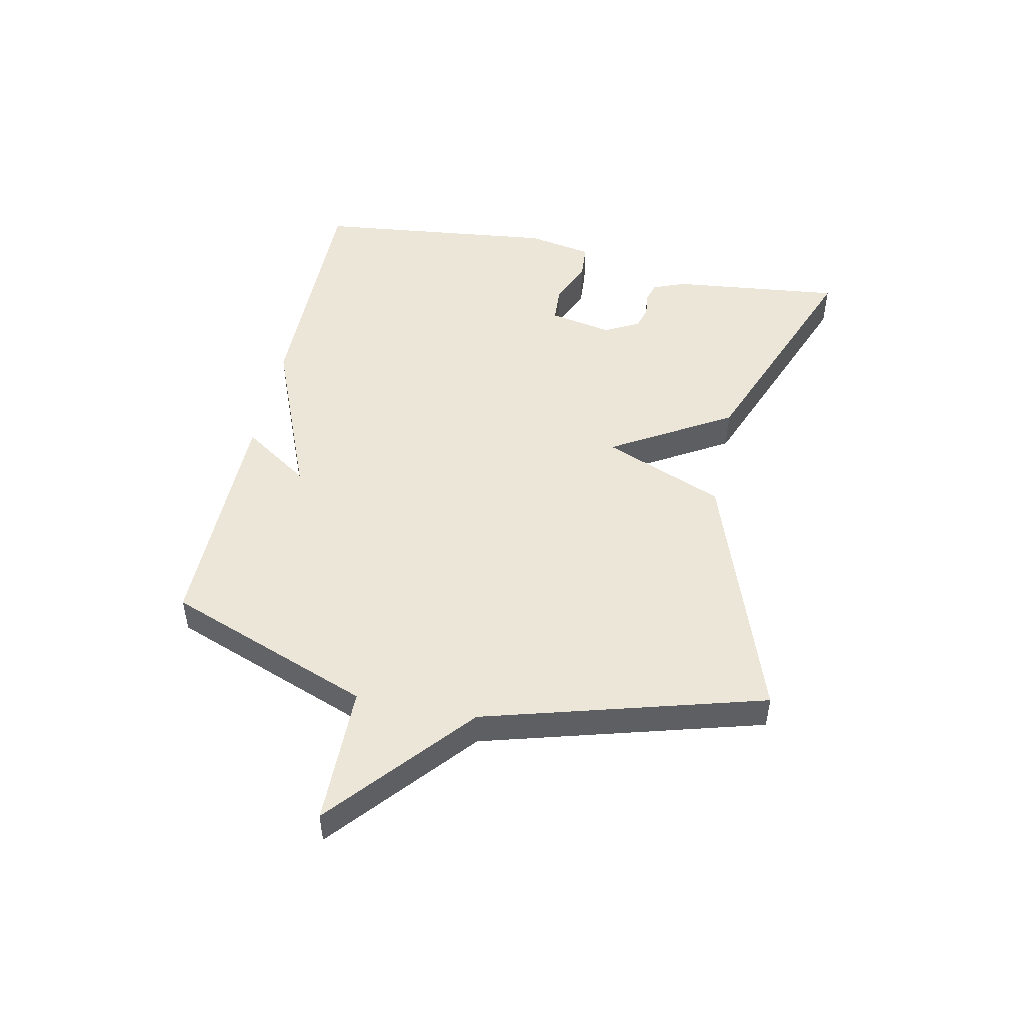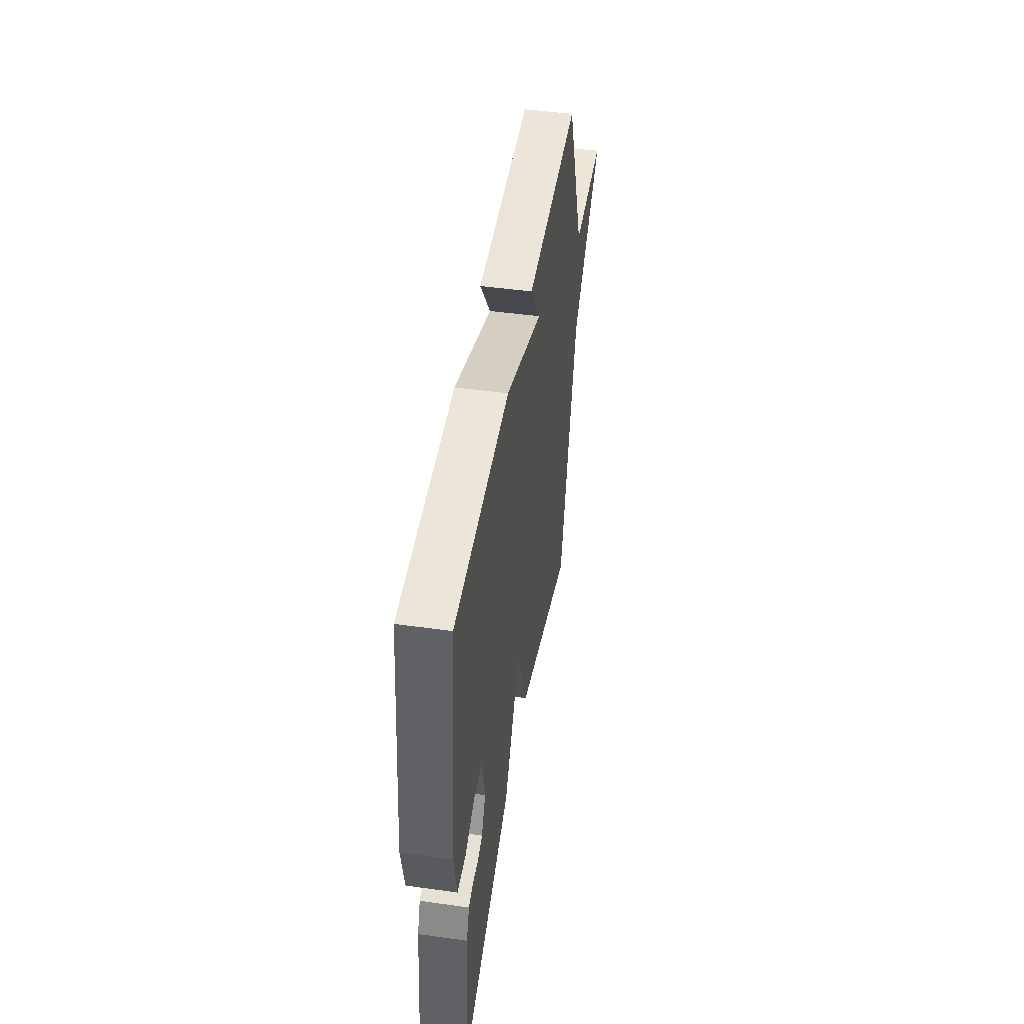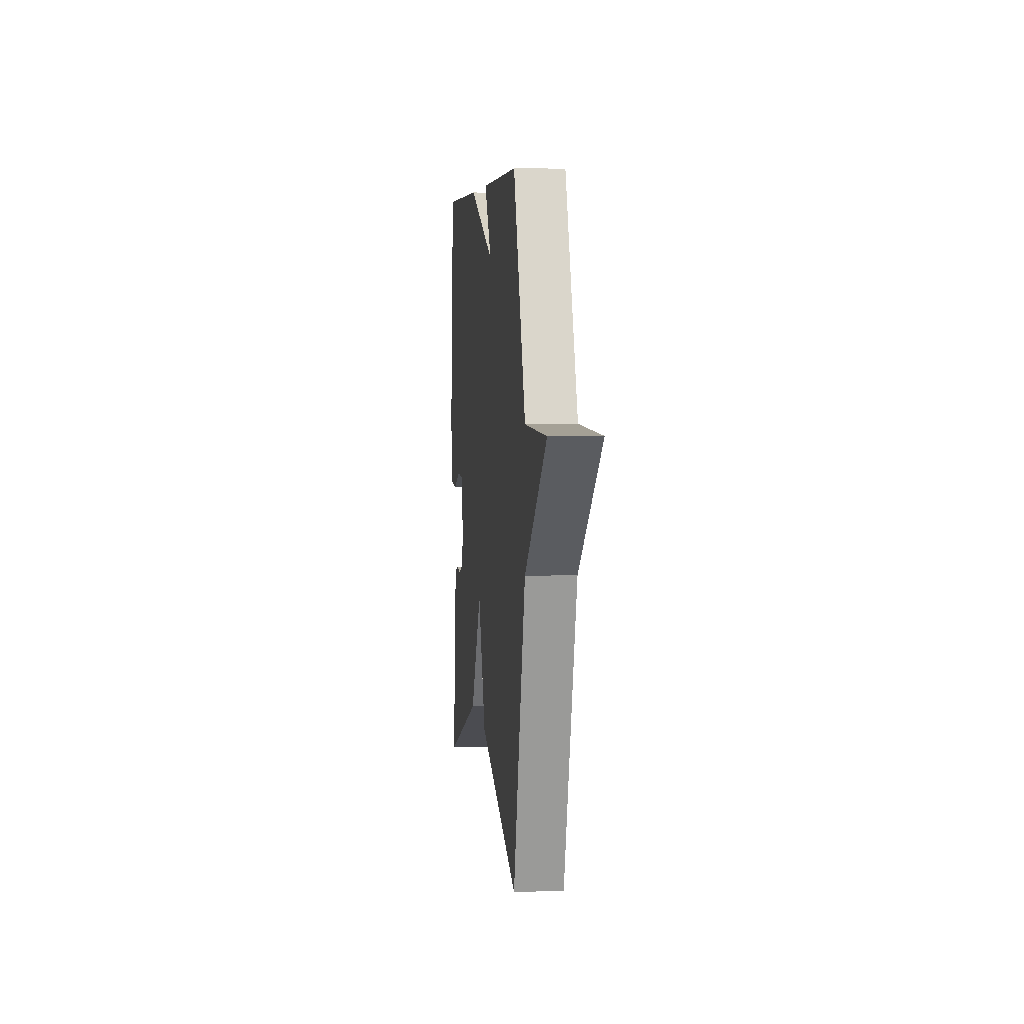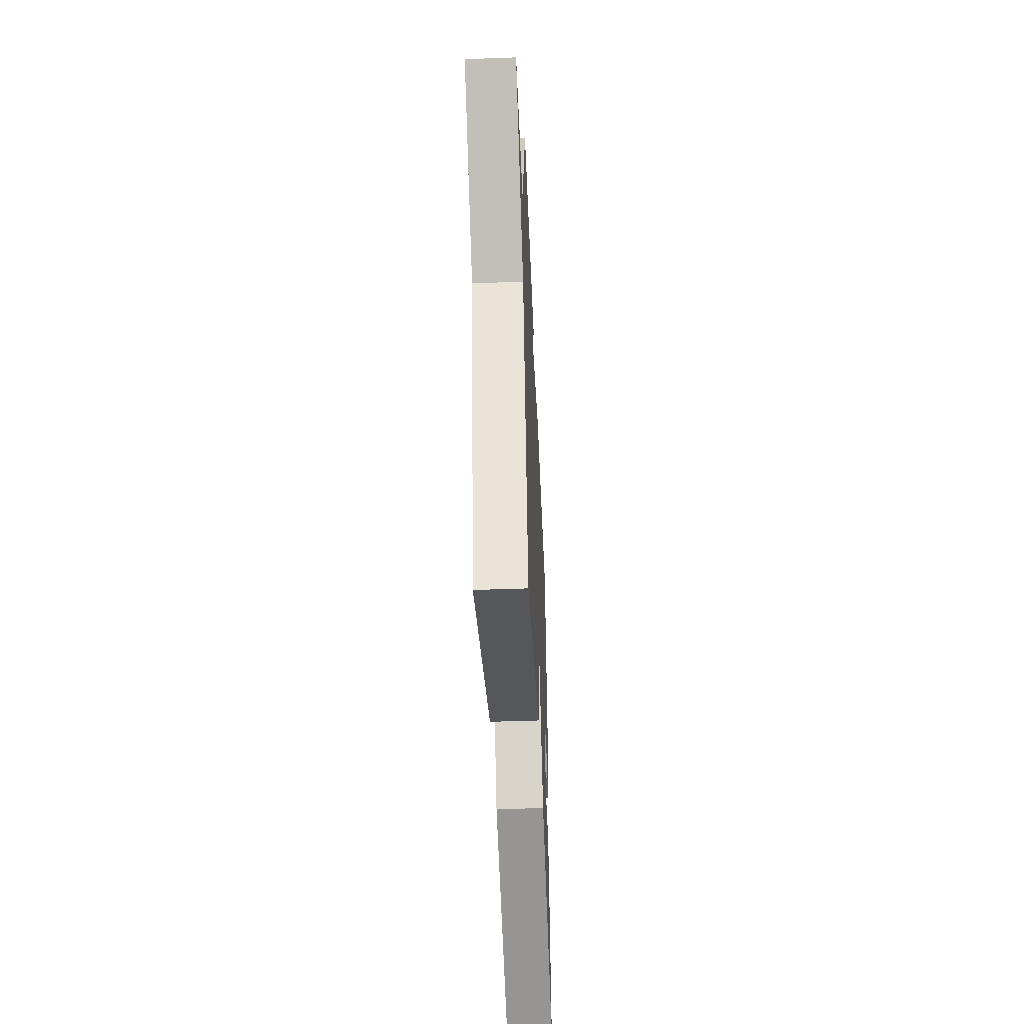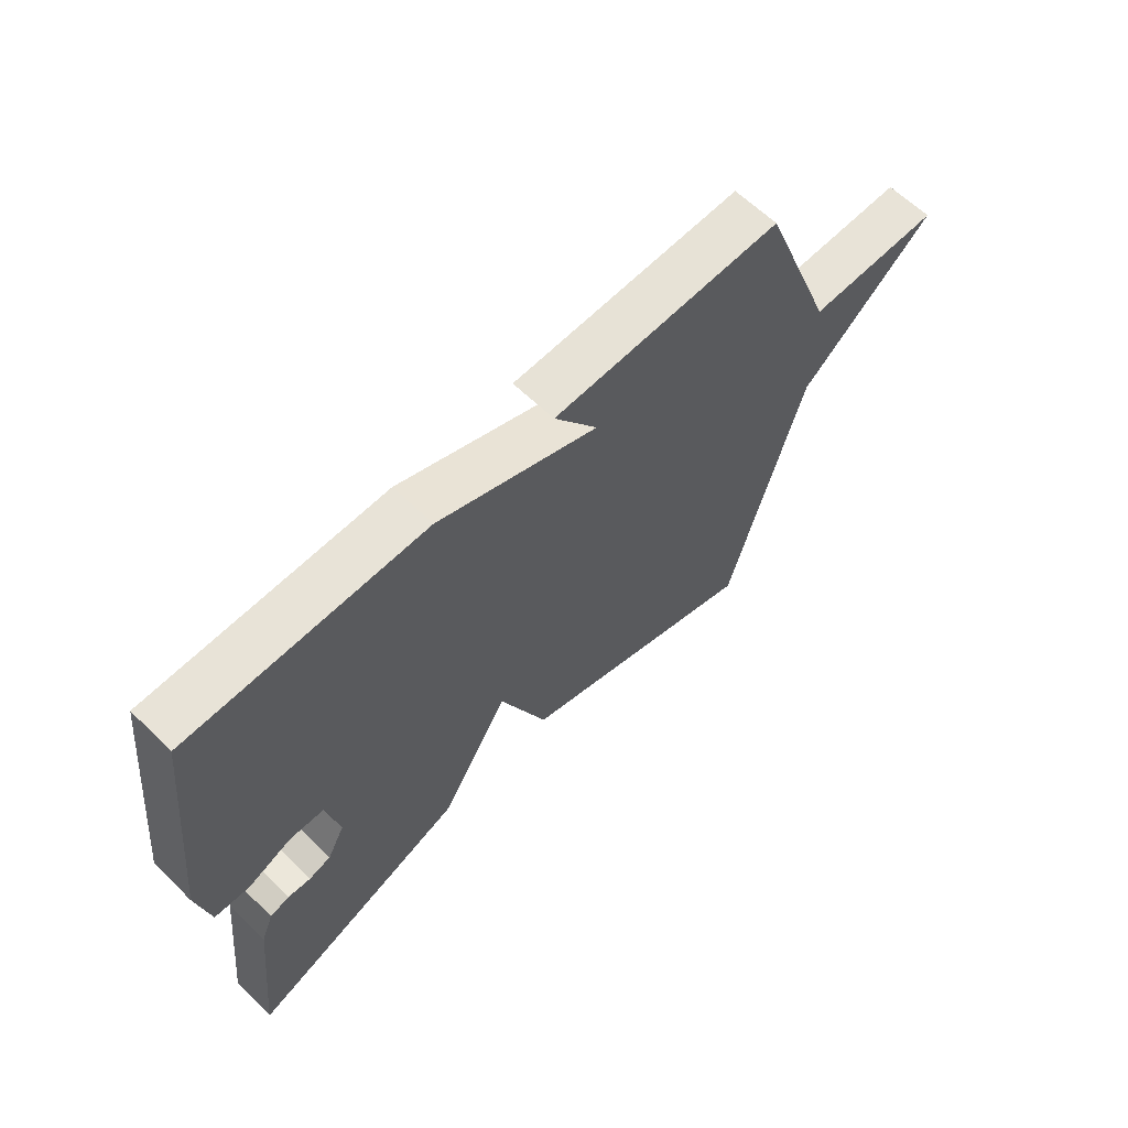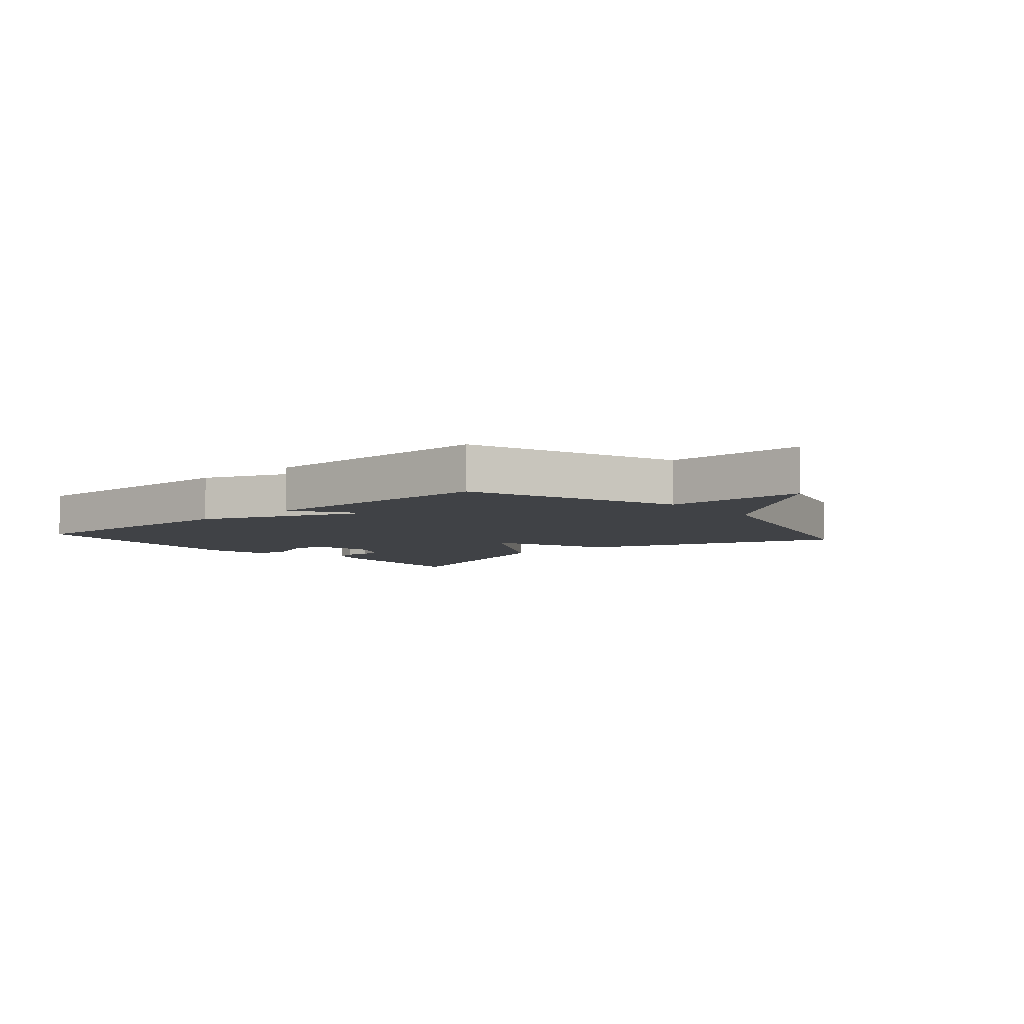
<metadata>
{"format":"obj","ext":"obj","renderer":"f3d","projection":"perspective","resolution":1024,"background":"white","views":[{"elev":48.9,"azim":101.7,"up":"+Y"},{"elev":47.0,"azim":-81.0,"up":"+Z"},{"elev":5.5,"azim":83.7,"up":"+Z"},{"elev":-46.4,"azim":92.4,"up":"+Z"},{"elev":62.6,"azim":-45.5,"up":"+Z"},{"elev":-6.2,"azim":40.8,"up":"+Y"}]}
</metadata>
<code>
v -0.5 0.07 -0.5
v -0.469 0.07 -0.216
v -0.448 0.07 -0.163
v -0.414 0.07 -0.153
v -0.375 0.07 -0.158
v -0.337 0.07 -0.147
v -0.307 0.07 -0.09
v -0.328 0.07 0.015
v -0.389 0.07 0.018
v -0.463 0.07 -0.014
v -0.524 0.07 -0.01
v -0.545 0.07 0.098
v -0.5 0.07 0.5
v -0.095 0.07 0.497
v 0.18 0.07 0.386
v 0.105 0.07 0.497
v 0.5 0.07 0.5
v 0.629 0.07 0.161
v 0.86 0.07 0.159
v 0.629 0.07 -0.039
v 0.5 0.07 -0.5
v 0.078 0.07 -0.353
v -0.004 0.07 -0.154
v -0.122 0.07 -0.353
v -0.5 0 -0.5
v -0.469 0 -0.216
v -0.448 0 -0.163
v -0.414 0 -0.153
v -0.375 0 -0.158
v -0.337 0 -0.147
v -0.307 0 -0.09
v -0.328 0 0.015
v -0.389 0 0.018
v -0.463 0 -0.014
v -0.524 0 -0.01
v -0.545 0 0.098
v -0.5 0 0.5
v -0.095 0 0.497
v 0.18 0 0.386
v 0.105 0 0.497
v 0.5 0 0.5
v 0.629 0 0.161
v 0.86 0 0.159
v 0.629 0 -0.039
v 0.5 0 -0.5
v 0.078 0 -0.353
v -0.004 0 -0.154
v -0.122 0 -0.353
f 1 2 3
f 24 1 3
f 23 24 3
f 20 21 22 23
f 18 19 20 23
f 15 16 17 18
f 13 14 15
f 12 13 15
f 11 12 15
f 10 11 15
f 9 10 15
f 8 9 15 18
f 7 8 18 23
f 3 4 5
f 23 3 5
f 23 5 6
f 6 7 23
f 27 26 25
f 27 25 48
f 27 48 47
f 47 46 45 44
f 47 44 43 42
f 42 41 40 39
f 39 38 37
f 39 37 36
f 39 36 35
f 39 35 34
f 39 34 33
f 42 39 33 32
f 47 42 32 31
f 29 28 27
f 29 27 47
f 30 29 47
f 47 31 30
f 1 25 26 2
f 2 26 27 3
f 3 27 28 4
f 4 28 29 5
f 5 29 30 6
f 6 30 31 7
f 7 31 32 8
f 8 32 33 9
f 9 33 34 10
f 10 34 35 11
f 11 35 36 12
f 12 36 37 13
f 13 37 38 14
f 14 38 39 15
f 15 39 40 16
f 16 40 41 17
f 17 41 42 18
f 18 42 43 19
f 19 43 44 20
f 20 44 45 21
f 21 45 46 22
f 22 46 47 23
f 23 47 48 24
f 24 48 25 1

</code>
